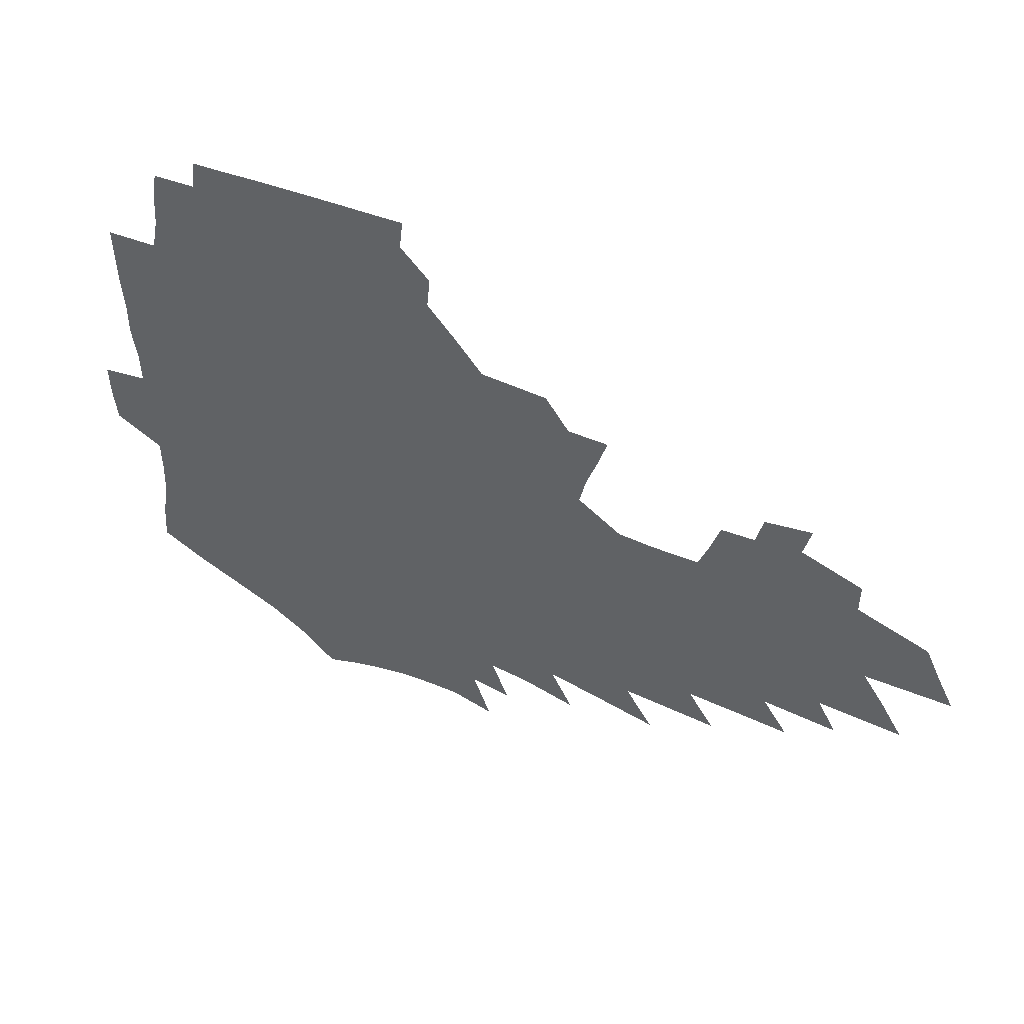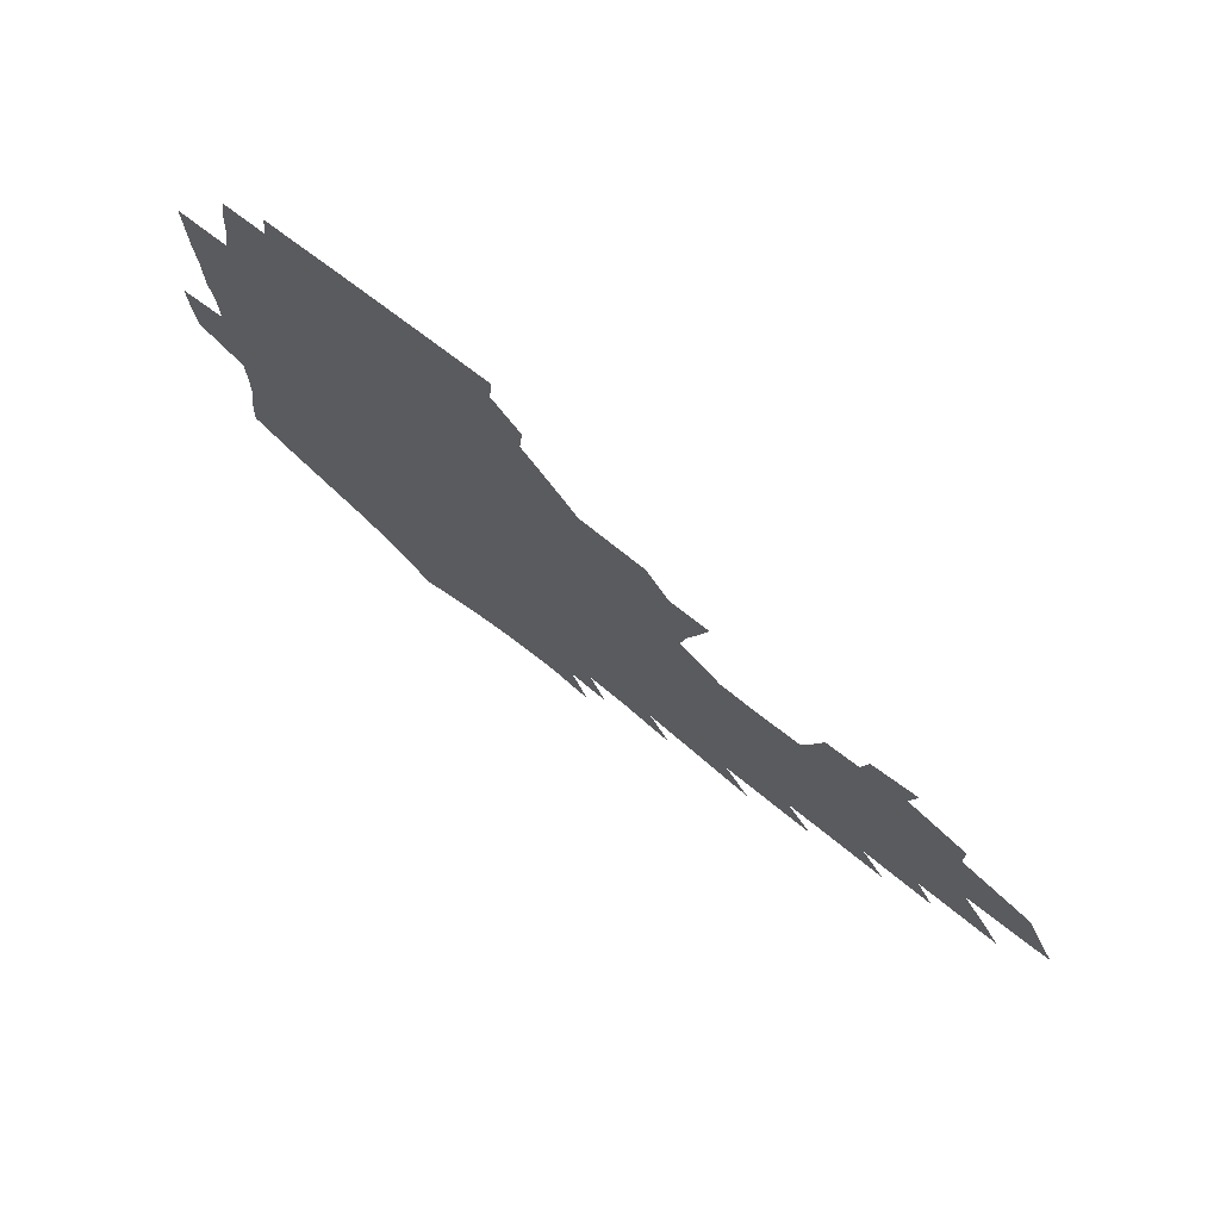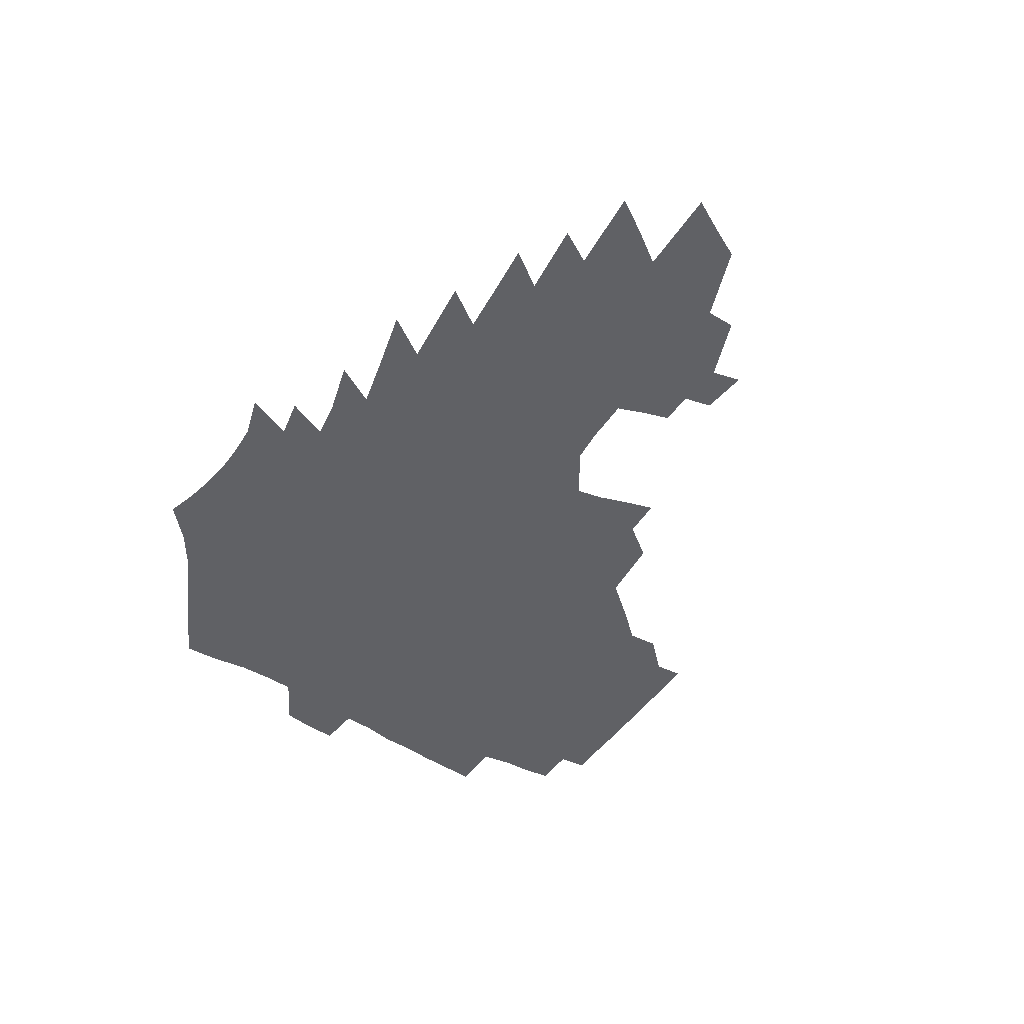
<metadata>
{"format":"obj","ext":"obj","renderer":"f3d","projection":"perspective","resolution":1024,"background":"white","views":[{"elev":46.2,"azim":23.5,"up":"+Y"},{"elev":72.3,"azim":37.5,"up":"+Y"},{"elev":-48.6,"azim":55.7,"up":"+Z"}]}
</metadata>
<code>
v 187 249.5 0
v 185.2 264.7 0
v 184.7 279.9 0
v 204.4 171.4 0
v 205.4 188.3 0
v 208.3 205.8 0
v 208.8 221.5 0
v 208.5 236.7 0
v 206.5 251.5 0
v 205.7 266.5 0
v 205 281.4 0
v 204.5 296.4 0
v 202.3 311.5 0
v 202.2 326.4 0
v 200.9 341.5 0
v 200.5 356.4 0
v 200 371.2 0
v 224.4 159.8 0
v 223.9 175.8 0
v 225.6 192.8 0
v 226.6 208.7 0
v 228.9 224.7 0
v 229.1 239.2 0
v 226 253.5 0
v 225.2 268.1 0
v 224.2 282.7 0
v 223.6 297.5 0
v 223 312.2 0
v 221.9 327.1 0
v 222.3 341.9 0
v 223.2 356.4 0
v 223.2 370.8 0
v 226 385 0
v 227 398.9 0
v 229.1 412.6 0
v 245.2 149.2 0
v 242.4 164 0
v 242.9 180.3 0
v 242.8 195.8 0
v 243.4 211.1 0
v 244 226.1 0
v 245.7 241.1 0
v 243 255 0
v 241.1 269.3 0
v 240.2 283.8 0
v 241.2 298.4 0
v 239.8 313.1 0
v 239.6 327.8 0
v 240.9 342.4 0
v 241.8 356.7 0
v 242.3 371.1 0
v 244.1 385.2 0
v 245.9 399 0
v 248.5 412.4 0
v 250.3 425.6 0
v 264.9 139 0
v 263.4 154.6 0
v 261.8 169.6 0
v 260.6 184.3 0
v 260.3 199.2 0
v 259.8 213.6 0
v 259.4 227.9 0
v 259.7 242.3 0
v 258.4 256.2 0
v 256.9 270.4 0
v 256.2 284.7 0
v 255.5 299.3 0
v 255.5 313.8 0
v 256.5 328.4 0
v 257.1 342.8 0
v 258.3 357 0
v 258.9 371.2 0
v 260.3 385.3 0
v 262.5 399.1 0
v 264.5 412.5 0
v 266.7 425.6 0
v 281.9 127.1 0
v 281.7 144.9 0
v 280 159.5 0
v 278 173.5 0
v 277.2 188 0
v 275.7 201.7 0
v 275.3 215.9 0
v 274.6 229.6 0
v 273.9 243.4 0
v 272.4 257.2 0
v 271.1 271.3 0
v 270.3 285.5 0
v 270.3 299.9 0
v 270.4 314.3 0
v 271.4 328.7 0
v 271.9 343 0
v 272.4 357.3 0
v 274.3 371.4 0
v 275.4 385.4 0
v 278.1 399.2 0
v 279.3 412.5 0
v 281.9 425.7 0
v 297.5 112.1 0
v 297.1 132.4 0
v 295.8 148.4 0
v 294 162.5 0
v 293 177 0
v 291.6 190.6 0
v 290.5 204.2 0
v 289.7 217.6 0
v 289.1 231.1 0
v 287.7 244.4 0
v 286.4 258 0
v 285 272 0
v 285 286 0
v 284.6 300.3 0
v 284.8 314.6 0
v 285.6 328.9 0
v 286.4 343.2 0
v 287.7 357.4 0
v 288.6 371.5 0
v 290.6 385.6 0
v 291.9 399.2 0
v 293.9 412.6 0
v 295.6 425.6 0
v 312.1 116.1 0
v 310.8 136.2 0
v 309.2 151.2 0
v 307.5 165.1 0
v 306.2 179.2 0
v 305.1 192.8 0
v 303.7 205.7 0
v 303.5 219.3 0
v 303.1 232.3 0
v 301.5 245.2 0
v 300 258.7 0
v 298.9 272.5 0
v 298.7 286.4 0
v 298.5 300.6 0
v 299.2 314.8 0
v 299.6 329 0
v 300.6 343.2 0
v 301.8 357.3 0
v 302.9 371.3 0
v 304.5 385.3 0
v 305.7 398.9 0
v 307.7 412.4 0
v 309.2 425.5 0
v 326.2 118.8 0
v 323.8 137.7 0
v 321.9 152.8 0
v 320.3 167.1 0
v 319 181.2 0
v 317.8 194.5 0
v 316.9 207.6 0
v 316.3 220.5 0
v 316 233.2 0
v 314.8 245.7 0
v 313.6 258.9 0
v 312.5 272.7 0
v 312.2 286.7 0
v 312.2 300.8 0
v 312.8 314.8 0
v 313.5 328.8 0
v 314.5 342.9 0
v 315.8 356.9 0
v 316.9 370.9 0
v 318.4 385.1 0
v 319.9 398.7 0
v 321.4 412.1 0
v 322.8 425.3 0
v 340.1 120.4 0
v 337 138.4 0
v 334.8 153.4 0
v 332.9 168.2 0
v 331.3 182.6 0
v 330.1 195.6 0
v 329.1 208.6 0
v 328.4 221.2 0
v 328 234 0
v 327.2 246.2 0
v 326.5 258.9 0
v 325.7 272.8 0
v 325.3 287.2 0
v 325.7 300.8 0
v 326.4 314.5 0
v 327.4 328.5 0
v 328.5 342.5 0
v 329.7 356.4 0
v 331.1 370.4 0
v 332.4 384.5 0
v 333.9 398.2 0
v 335.3 411.7 0
v 336.7 425 0
v 354.4 120.4 0
v 350.5 138.5 0
v 347.7 154.1 0
v 345.6 168.5 0
v 343.6 183 0
v 342.2 196.3 0
v 341.2 209.3 0
v 340.3 222.1 0
v 339.7 234.4 0
v 339.3 246.5 0
v 338.9 259.1 0
v 338.5 272.6 0
v 338.4 286.7 0
v 339 300.2 0
v 340 313.9 0
v 341.3 327.7 0
v 342.4 341.7 0
v 343.9 355.6 0
v 345.5 369.6 0
v 346.9 383.7 0
v 348 397.7 0
v 349.6 411.3 0
v 351.1 424.8 0
v 369.4 119.5 0
v 364.7 137.9 0
v 361 154.3 0
v 358.4 168.9 0
v 355.9 183.6 0
v 354.7 196.4 0
v 353.3 209.6 0
v 352.2 222.4 0
v 351.4 234.9 0
v 351.1 246.8 0
v 351 259 0
v 351.1 272.2 0
v 351.6 285.6 0
v 352.4 299.2 0
v 353.6 312.8 0
v 355.1 326.7 0
v 356.7 340.6 0
v 358.3 354.5 0
v 360.1 368.5 0
v 361.6 382.6 0
v 363.1 396.8 0
v 389 113.2 0
v 380.9 135.5 0
v 374.7 154.4 0
v 371.6 169 0
v 369 183.3 0
v 366.7 197.3 0
v 365.5 209.8 0
v 363.9 223 0
v 363.1 235.1 0
v 362.7 246.9 0
v 363 259 0
v 363.5 271.6 0
v 364.4 284.5 0
v 365.6 297.7 0
v 367.1 311.5 0
v 368.9 325.4 0
v 370.8 339.2 0
v 372.7 353.1 0
v 374.9 367.1 0
v 399.2 131.6 0
v 391.5 151.7 0
v 385.4 168.7 0
v 382.5 182.9 0
v 380.2 196.5 0
v 377.8 210.1 0
v 375.7 223.2 0
v 374.8 235.2 0
v 374.5 246.9 0
v 374.9 258.7 0
v 375.7 270.9 0
v 376.8 283.3 0
v 378.5 296.5 0
v 380.4 310 0
v 382.6 323.9 0
v 384.8 337.5 0
v 387.4 351.2 0
v 409.5 148.5 0
v 402.6 165.7 0
v 399 180.2 0
v 396 194.3 0
v 392.1 208.8 0
v 389.4 222.2 0
v 388.9 234.2 0
v 387.8 246.4 0
v 387.4 258.4 0
v 388.3 270.3 0
v 389.7 282.7 0
v 391.3 295.3 0
v 393.7 308.6 0
v 396 321.9 0
v 398.9 335.6 0
v 402.8 349.7 0
v 434.3 141 0
v 424.1 160.7 0
v 416.6 177.5 0
v 413.9 191.4 0
v 408.5 206.6 0
v 403.4 221.4 0
v 402.4 233.6 0
v 401.5 245.7 0
v 401.7 257.7 0
v 402.1 269.7 0
v 402.7 281.8 0
v 404.5 294.1 0
v 407.5 307.2 0
v 409.9 320.2 0
v 413.5 333.8 0
v 418.3 348.1 0
v 448.7 154.3 0
v 440.7 171.7 0
v 435 187.1 0
v 428 203.1 0
v 420.1 219.4 0
v 416.9 232.6 0
v 415.4 244.9 0
v 416.1 256.8 0
v 416.3 268.8 0
v 416.6 280.8 0
v 419.1 292.9 0
v 421.9 305.5 0
v 425.3 318.6 0
v 429.4 332.2 0
v 477.1 146.6 0
v 464.2 167 0
v 455.8 183.8 0
v 449.7 199 0
v 440.5 216 0
v 434.5 230.6 0
v 432.5 243.3 0
v 432.6 255.3 0
v 432 267.4 0
v 433.9 279.2 0
v 435.6 290.9 0
v 438.6 303.6 0
v 443.6 317.2 0
v 448.1 331.1 0
v 485.6 164.5 0
v 475.9 181.9 0
v 467.8 198 0
v 461.4 212.8 0
v 453.4 228.4 0
v 449.5 241.7 0
v 450.7 253.5 0
v 452.2 265.2 0
v 455.8 276.6 0
v 508.6 161.6 0
v 496.4 180.5 0
v 487.3 196.9 0
v 477.7 213.1 0
v 471.5 227.1 0
v 467.1 240.2 0
v 466 252.1 0
v 467.4 263.4 0
v 472.3 274.8 0
v 519.5 178 0
v 510.4 194.5 0
v 502.6 209.9 0
v 495.2 224.5 0
v 491.3 237.7 0
v 488.8 250.2 0
v 489.6 262.2 0
v 494.2 274.2 0
v 499.3 286.8 0
v 503.8 299.8 0
v 545.2 175.1 0
v 533.5 192.9 0
v 529.8 207.2 0
v 521.7 222.2 0
v 517.8 235.8 0
v 516.3 248.9 0
v 516.1 261.7 0
v 515.2 274.4 0
v 516.7 286.9 0
v 519.5 299.7 0
v 523 312.9 0
v 568.3 188.5 0
v 559.7 204.7 0
v 552.9 219.9 0
v 547.1 234.4 0
v 544.7 248.2 0
v 542.6 261.7 0
v 541 274.9 0
v 541.8 288.2 0
v 541.4 301.3 0
v 545.1 315.1 0
v 599.1 200.6 0
v 589.1 217.4 0
v 578.4 233.5 0
v 574.7 247.9 0
v 571.5 262.1 0
v 570.1 276 0
v 570.3 289.9 0
v 619.3 231.9 0
v 611.3 247.7 0
v 604.1 263 0
f 8 9 1
f 1 9 2
f 9 10 2
f 2 10 3
f 10 11 3
f 18 19 4
f 4 19 5
f 19 20 5
f 5 20 6
f 20 21 6
f 6 21 7
f 21 22 7
f 7 22 8
f 22 23 8
f 8 23 9
f 23 24 9
f 9 24 10
f 24 25 10
f 10 25 11
f 25 26 11
f 11 26 12
f 26 27 12
f 12 27 13
f 27 28 13
f 13 28 14
f 28 29 14
f 14 29 15
f 29 30 15
f 15 30 16
f 30 31 16
f 16 31 17
f 31 32 17
f 36 37 18
f 18 37 19
f 37 38 19
f 19 38 20
f 38 39 20
f 20 39 21
f 39 40 21
f 21 40 22
f 40 41 22
f 22 41 23
f 41 42 23
f 23 42 24
f 42 43 24
f 24 43 25
f 43 44 25
f 25 44 26
f 44 45 26
f 26 45 27
f 45 46 27
f 27 46 28
f 46 47 28
f 28 47 29
f 47 48 29
f 29 48 30
f 48 49 30
f 30 49 31
f 49 50 31
f 31 50 32
f 50 51 32
f 32 51 33
f 51 52 33
f 33 52 34
f 52 53 34
f 34 53 35
f 53 54 35
f 56 57 36
f 36 57 37
f 57 58 37
f 37 58 38
f 58 59 38
f 38 59 39
f 59 60 39
f 39 60 40
f 60 61 40
f 40 61 41
f 61 62 41
f 41 62 42
f 62 63 42
f 42 63 43
f 63 64 43
f 43 64 44
f 64 65 44
f 44 65 45
f 65 66 45
f 45 66 46
f 66 67 46
f 46 67 47
f 67 68 47
f 47 68 48
f 68 69 48
f 48 69 49
f 69 70 49
f 49 70 50
f 70 71 50
f 50 71 51
f 71 72 51
f 51 72 52
f 72 73 52
f 52 73 53
f 73 74 53
f 53 74 54
f 74 75 54
f 54 75 55
f 75 76 55
f 77 78 56
f 56 78 57
f 78 79 57
f 57 79 58
f 79 80 58
f 58 80 59
f 80 81 59
f 59 81 60
f 81 82 60
f 60 82 61
f 82 83 61
f 61 83 62
f 83 84 62
f 62 84 63
f 84 85 63
f 63 85 64
f 85 86 64
f 64 86 65
f 86 87 65
f 65 87 66
f 87 88 66
f 66 88 67
f 88 89 67
f 67 89 68
f 89 90 68
f 68 90 69
f 90 91 69
f 69 91 70
f 91 92 70
f 70 92 71
f 92 93 71
f 71 93 72
f 93 94 72
f 72 94 73
f 94 95 73
f 73 95 74
f 95 96 74
f 74 96 75
f 96 97 75
f 75 97 76
f 97 98 76
f 99 100 77
f 77 100 78
f 100 101 78
f 78 101 79
f 101 102 79
f 79 102 80
f 102 103 80
f 80 103 81
f 103 104 81
f 81 104 82
f 104 105 82
f 82 105 83
f 105 106 83
f 83 106 84
f 106 107 84
f 84 107 85
f 107 108 85
f 85 108 86
f 108 109 86
f 86 109 87
f 109 110 87
f 87 110 88
f 110 111 88
f 88 111 89
f 111 112 89
f 89 112 90
f 112 113 90
f 90 113 91
f 113 114 91
f 91 114 92
f 114 115 92
f 92 115 93
f 115 116 93
f 93 116 94
f 116 117 94
f 94 117 95
f 117 118 95
f 95 118 96
f 118 119 96
f 96 119 97
f 119 120 97
f 97 120 98
f 120 121 98
f 99 122 100
f 122 123 100
f 100 123 101
f 123 124 101
f 101 124 102
f 124 125 102
f 102 125 103
f 125 126 103
f 103 126 104
f 126 127 104
f 104 127 105
f 127 128 105
f 105 128 106
f 128 129 106
f 106 129 107
f 129 130 107
f 107 130 108
f 130 131 108
f 108 131 109
f 131 132 109
f 109 132 110
f 132 133 110
f 110 133 111
f 133 134 111
f 111 134 112
f 134 135 112
f 112 135 113
f 135 136 113
f 113 136 114
f 136 137 114
f 114 137 115
f 137 138 115
f 115 138 116
f 138 139 116
f 116 139 117
f 139 140 117
f 117 140 118
f 140 141 118
f 118 141 119
f 141 142 119
f 119 142 120
f 142 143 120
f 120 143 121
f 143 144 121
f 122 145 123
f 145 146 123
f 123 146 124
f 146 147 124
f 124 147 125
f 147 148 125
f 125 148 126
f 148 149 126
f 126 149 127
f 149 150 127
f 127 150 128
f 150 151 128
f 128 151 129
f 151 152 129
f 129 152 130
f 152 153 130
f 130 153 131
f 153 154 131
f 131 154 132
f 154 155 132
f 132 155 133
f 155 156 133
f 133 156 134
f 156 157 134
f 134 157 135
f 157 158 135
f 135 158 136
f 158 159 136
f 136 159 137
f 159 160 137
f 137 160 138
f 160 161 138
f 138 161 139
f 161 162 139
f 139 162 140
f 162 163 140
f 140 163 141
f 163 164 141
f 141 164 142
f 164 165 142
f 142 165 143
f 165 166 143
f 143 166 144
f 166 167 144
f 145 168 146
f 168 169 146
f 146 169 147
f 169 170 147
f 147 170 148
f 170 171 148
f 148 171 149
f 171 172 149
f 149 172 150
f 172 173 150
f 150 173 151
f 173 174 151
f 151 174 152
f 174 175 152
f 152 175 153
f 175 176 153
f 153 176 154
f 176 177 154
f 154 177 155
f 177 178 155
f 155 178 156
f 178 179 156
f 156 179 157
f 179 180 157
f 157 180 158
f 180 181 158
f 158 181 159
f 181 182 159
f 159 182 160
f 182 183 160
f 160 183 161
f 183 184 161
f 161 184 162
f 184 185 162
f 162 185 163
f 185 186 163
f 163 186 164
f 186 187 164
f 164 187 165
f 187 188 165
f 165 188 166
f 188 189 166
f 166 189 167
f 189 190 167
f 168 191 169
f 191 192 169
f 169 192 170
f 192 193 170
f 170 193 171
f 193 194 171
f 171 194 172
f 194 195 172
f 172 195 173
f 195 196 173
f 173 196 174
f 196 197 174
f 174 197 175
f 197 198 175
f 175 198 176
f 198 199 176
f 176 199 177
f 199 200 177
f 177 200 178
f 200 201 178
f 178 201 179
f 201 202 179
f 179 202 180
f 202 203 180
f 180 203 181
f 203 204 181
f 181 204 182
f 204 205 182
f 182 205 183
f 205 206 183
f 183 206 184
f 206 207 184
f 184 207 185
f 207 208 185
f 185 208 186
f 208 209 186
f 186 209 187
f 209 210 187
f 187 210 188
f 210 211 188
f 188 211 189
f 211 212 189
f 189 212 190
f 212 213 190
f 191 214 192
f 214 215 192
f 192 215 193
f 215 216 193
f 193 216 194
f 216 217 194
f 194 217 195
f 217 218 195
f 195 218 196
f 218 219 196
f 196 219 197
f 219 220 197
f 197 220 198
f 220 221 198
f 198 221 199
f 221 222 199
f 199 222 200
f 222 223 200
f 200 223 201
f 223 224 201
f 201 224 202
f 224 225 202
f 202 225 203
f 225 226 203
f 203 226 204
f 226 227 204
f 204 227 205
f 227 228 205
f 205 228 206
f 228 229 206
f 206 229 207
f 229 230 207
f 207 230 208
f 230 231 208
f 208 231 209
f 231 232 209
f 209 232 210
f 232 233 210
f 210 233 211
f 233 234 211
f 211 234 212
f 214 235 215
f 235 236 215
f 215 236 216
f 236 237 216
f 216 237 217
f 237 238 217
f 217 238 218
f 238 239 218
f 218 239 219
f 239 240 219
f 219 240 220
f 240 241 220
f 220 241 221
f 241 242 221
f 221 242 222
f 242 243 222
f 222 243 223
f 243 244 223
f 223 244 224
f 244 245 224
f 224 245 225
f 245 246 225
f 225 246 226
f 246 247 226
f 226 247 227
f 247 248 227
f 227 248 228
f 248 249 228
f 228 249 229
f 249 250 229
f 229 250 230
f 250 251 230
f 230 251 231
f 251 252 231
f 231 252 232
f 252 253 232
f 232 253 233
f 236 254 237
f 254 255 237
f 237 255 238
f 255 256 238
f 238 256 239
f 256 257 239
f 239 257 240
f 257 258 240
f 240 258 241
f 258 259 241
f 241 259 242
f 259 260 242
f 242 260 243
f 260 261 243
f 243 261 244
f 261 262 244
f 244 262 245
f 262 263 245
f 245 263 246
f 263 264 246
f 246 264 247
f 264 265 247
f 247 265 248
f 265 266 248
f 248 266 249
f 266 267 249
f 249 267 250
f 267 268 250
f 250 268 251
f 268 269 251
f 251 269 252
f 269 270 252
f 252 270 253
f 255 271 256
f 271 272 256
f 256 272 257
f 272 273 257
f 257 273 258
f 273 274 258
f 258 274 259
f 274 275 259
f 259 275 260
f 275 276 260
f 260 276 261
f 276 277 261
f 261 277 262
f 277 278 262
f 262 278 263
f 278 279 263
f 263 279 264
f 279 280 264
f 264 280 265
f 280 281 265
f 265 281 266
f 281 282 266
f 266 282 267
f 282 283 267
f 267 283 268
f 283 284 268
f 268 284 269
f 284 285 269
f 269 285 270
f 285 286 270
f 271 287 272
f 287 288 272
f 272 288 273
f 288 289 273
f 273 289 274
f 289 290 274
f 274 290 275
f 290 291 275
f 275 291 276
f 291 292 276
f 276 292 277
f 292 293 277
f 277 293 278
f 293 294 278
f 278 294 279
f 294 295 279
f 279 295 280
f 295 296 280
f 280 296 281
f 296 297 281
f 281 297 282
f 297 298 282
f 282 298 283
f 298 299 283
f 283 299 284
f 299 300 284
f 284 300 285
f 300 301 285
f 285 301 286
f 301 302 286
f 288 303 289
f 303 304 289
f 289 304 290
f 304 305 290
f 290 305 291
f 305 306 291
f 291 306 292
f 306 307 292
f 292 307 293
f 307 308 293
f 293 308 294
f 308 309 294
f 294 309 295
f 309 310 295
f 295 310 296
f 310 311 296
f 296 311 297
f 311 312 297
f 297 312 298
f 312 313 298
f 298 313 299
f 313 314 299
f 299 314 300
f 314 315 300
f 300 315 301
f 315 316 301
f 301 316 302
f 303 317 304
f 317 318 304
f 304 318 305
f 318 319 305
f 305 319 306
f 319 320 306
f 306 320 307
f 320 321 307
f 307 321 308
f 321 322 308
f 308 322 309
f 322 323 309
f 309 323 310
f 323 324 310
f 310 324 311
f 324 325 311
f 311 325 312
f 325 326 312
f 312 326 313
f 326 327 313
f 313 327 314
f 327 328 314
f 314 328 315
f 328 329 315
f 315 329 316
f 329 330 316
f 318 331 319
f 331 332 319
f 319 332 320
f 332 333 320
f 320 333 321
f 333 334 321
f 321 334 322
f 334 335 322
f 322 335 323
f 335 336 323
f 323 336 324
f 336 337 324
f 324 337 325
f 337 338 325
f 325 338 326
f 338 339 326
f 326 339 327
f 331 340 332
f 340 341 332
f 332 341 333
f 341 342 333
f 333 342 334
f 342 343 334
f 334 343 335
f 343 344 335
f 335 344 336
f 344 345 336
f 336 345 337
f 345 346 337
f 337 346 338
f 346 347 338
f 338 347 339
f 347 348 339
f 341 349 342
f 349 350 342
f 342 350 343
f 350 351 343
f 343 351 344
f 351 352 344
f 344 352 345
f 352 353 345
f 345 353 346
f 353 354 346
f 346 354 347
f 354 355 347
f 347 355 348
f 355 356 348
f 349 359 350
f 359 360 350
f 350 360 351
f 360 361 351
f 351 361 352
f 361 362 352
f 352 362 353
f 362 363 353
f 353 363 354
f 363 364 354
f 354 364 355
f 364 365 355
f 355 365 356
f 365 366 356
f 356 366 357
f 366 367 357
f 357 367 358
f 367 368 358
f 360 370 361
f 370 371 361
f 361 371 362
f 371 372 362
f 362 372 363
f 372 373 363
f 363 373 364
f 373 374 364
f 364 374 365
f 374 375 365
f 365 375 366
f 375 376 366
f 366 376 367
f 376 377 367
f 367 377 368
f 377 378 368
f 368 378 369
f 378 379 369
f 371 380 372
f 380 381 372
f 372 381 373
f 381 382 373
f 373 382 374
f 382 383 374
f 374 383 375
f 383 384 375
f 375 384 376
f 384 385 376
f 376 385 377
f 385 386 377
f 377 386 378
f 382 387 383
f 387 388 383
f 383 388 384
f 388 389 384
f 384 389 385

</code>
